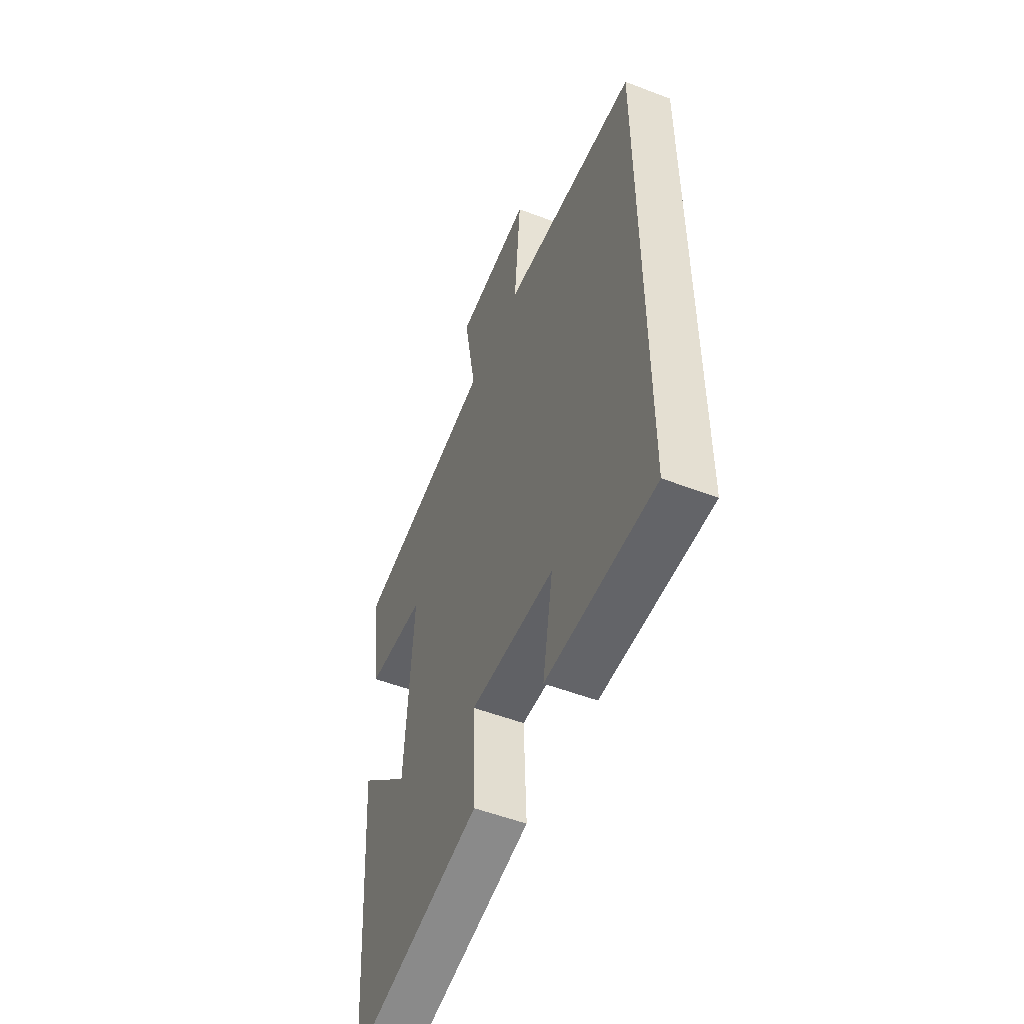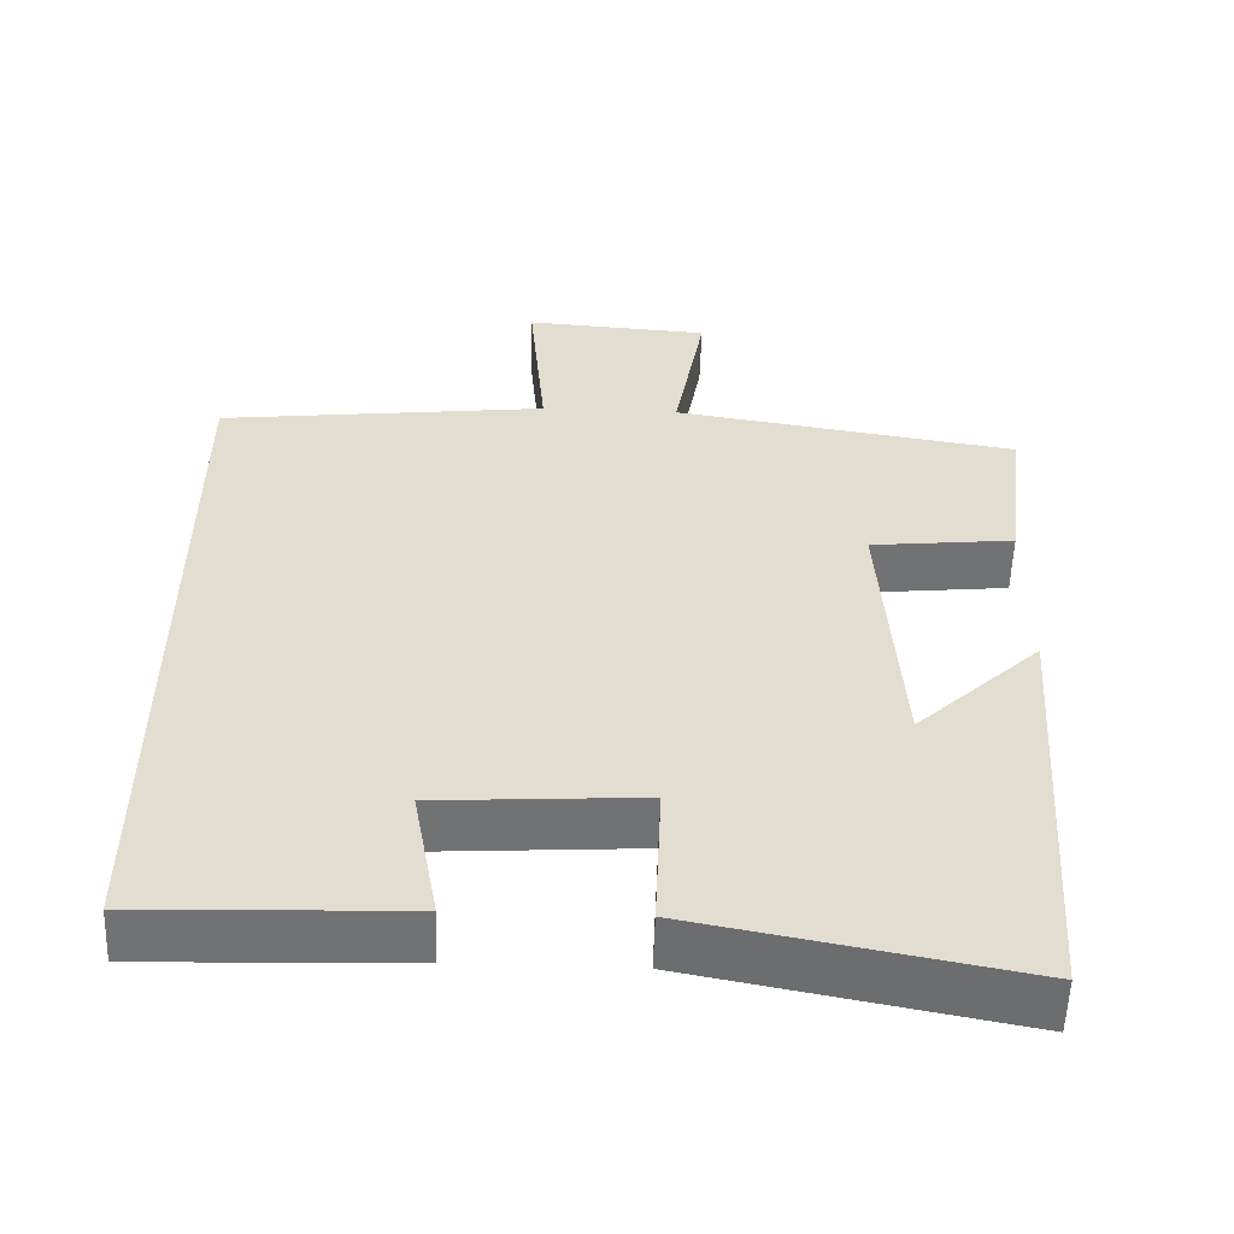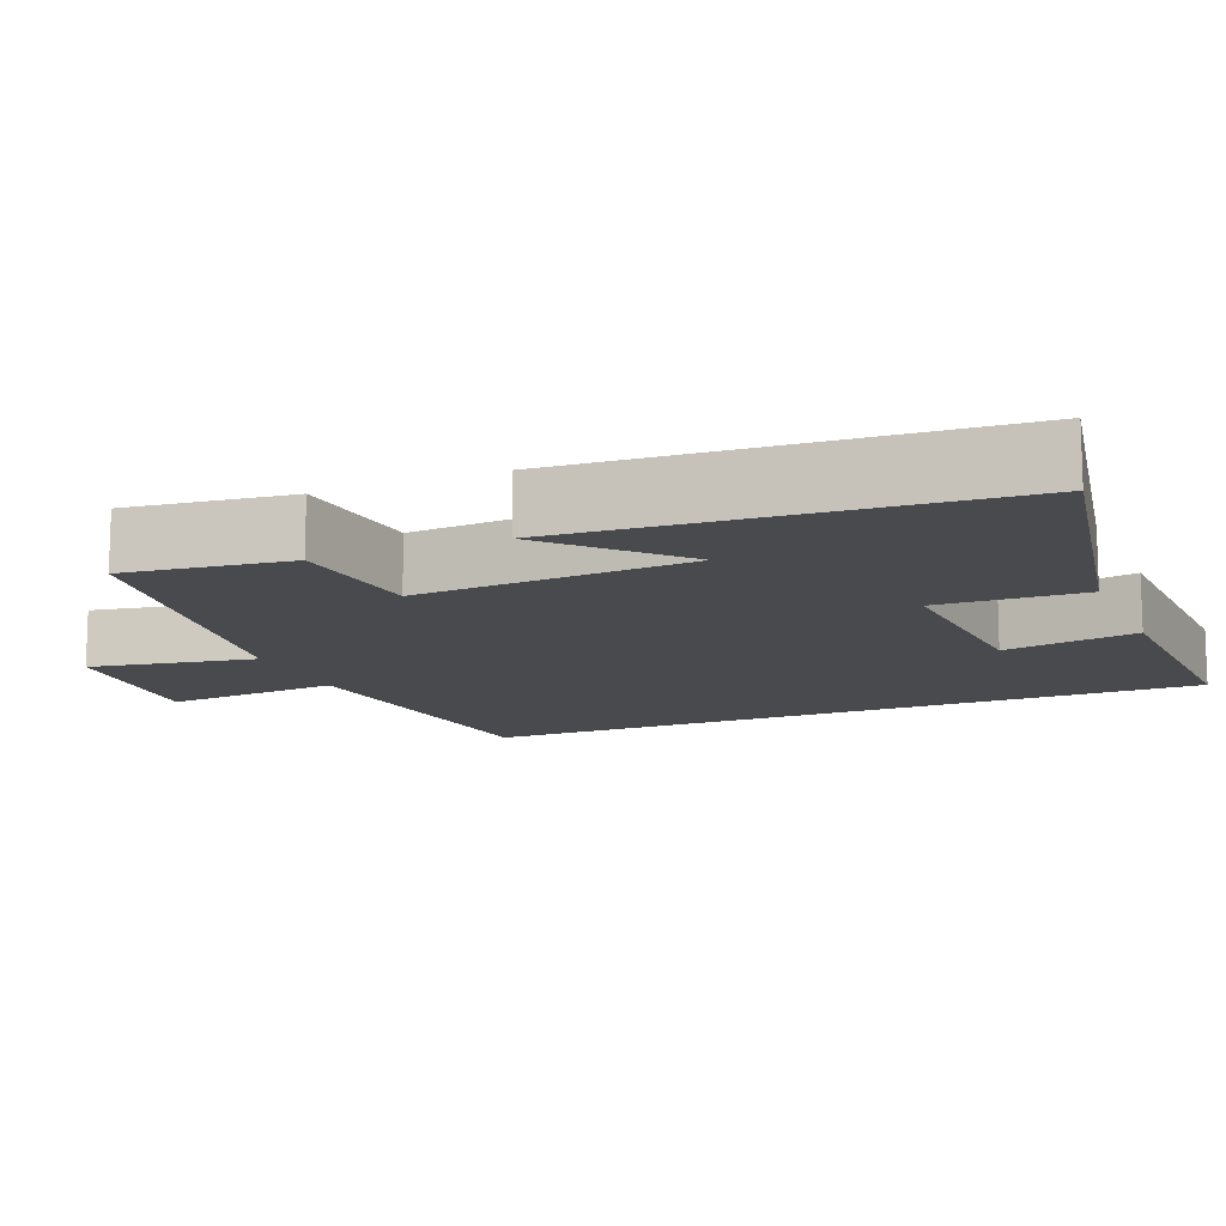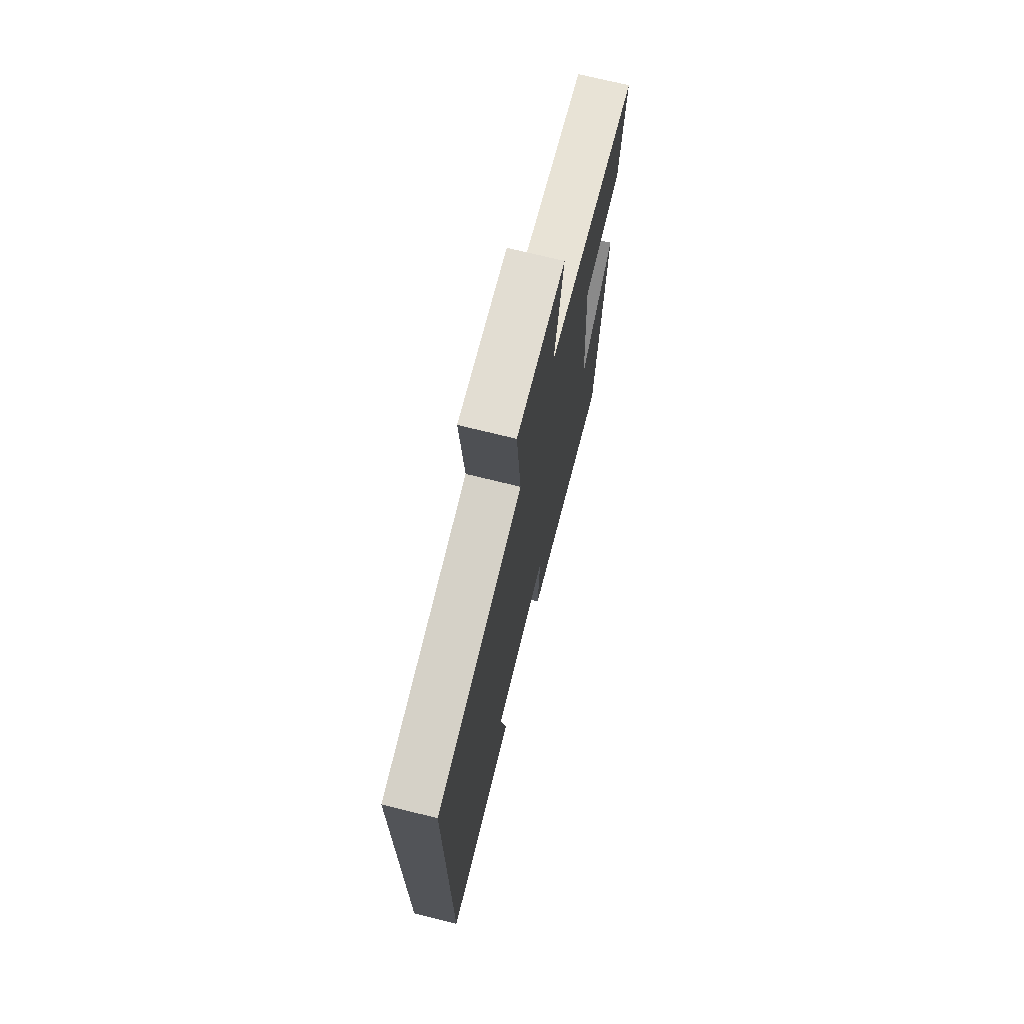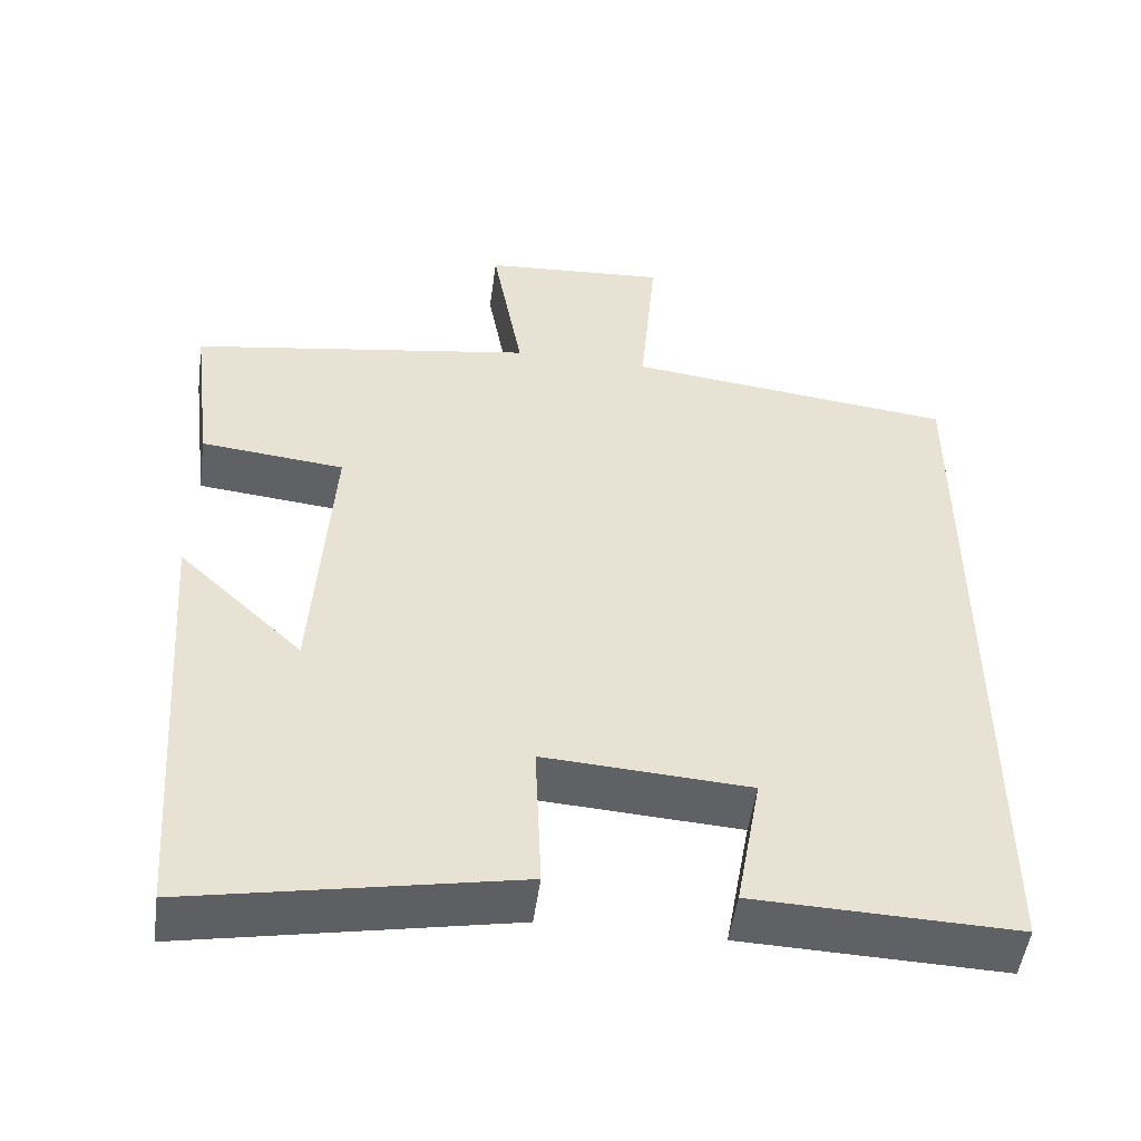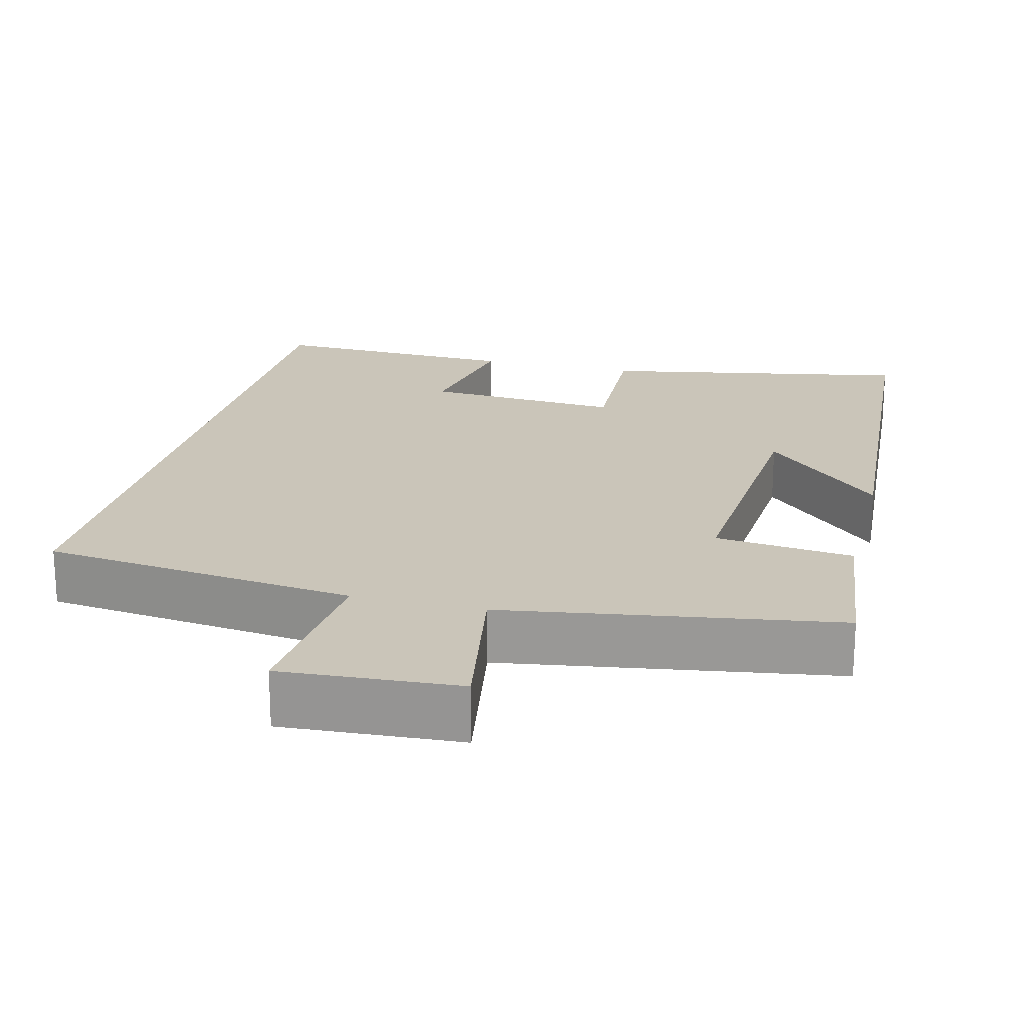
<metadata>
{"format":"obj","ext":"obj","renderer":"f3d","projection":"perspective","resolution":1024,"background":"white","views":[{"elev":-53.0,"azim":-112.3,"up":"+Z"},{"elev":-55.3,"azim":-1.9,"up":"+Z"},{"elev":-12.8,"azim":112.6,"up":"+Y"},{"elev":72.2,"azim":-76.1,"up":"+Z"},{"elev":-50.3,"azim":172.2,"up":"+Z"},{"elev":20.6,"azim":14.3,"up":"+Y"}]}
</metadata>
<code>
v -0.5 0.07 0.452
v -0.084 0.07 0.5
v -0.105 0.07 0.733
v 0.129 0.07 0.717
v 0.09 0.07 0.5
v 0.527 0.07 0.43
v 0.5 0.07 0.214
v 0.318 0.07 0.195
v 0.342 0.07 -0.167
v 0.5 0.07 -0.018
v 0.46 0.07 -0.579
v 0.051 0.07 -0.5
v 0.059 0.07 -0.308
v -0.201 0.07 -0.324
v -0.169 0.07 -0.5
v -0.5 0.07 -0.51
v -0.5 0 0.452
v -0.084 0 0.5
v -0.105 0 0.733
v 0.129 0 0.717
v 0.09 0 0.5
v 0.527 0 0.43
v 0.5 0 0.214
v 0.318 0 0.195
v 0.342 0 -0.167
v 0.5 0 -0.018
v 0.46 0 -0.579
v 0.051 0 -0.5
v 0.059 0 -0.308
v -0.201 0 -0.324
v -0.169 0 -0.5
v -0.5 0 -0.51
f 14 15 16 1
f 13 14 1 2
f 11 12 13
f 9 10 11
f 13 2 3
f 11 13 3
f 9 11 3
f 5 6 7 8
f 5 8 9 3
f 3 4 5
f 17 32 31 30
f 18 17 30 29
f 29 28 27
f 27 26 25
f 19 18 29
f 19 29 27
f 19 27 25
f 24 23 22 21
f 19 25 24 21
f 21 20 19
f 1 17 18 2
f 2 18 19 3
f 3 19 20 4
f 4 20 21 5
f 5 21 22 6
f 6 22 23 7
f 7 23 24 8
f 8 24 25 9
f 9 25 26 10
f 10 26 27 11
f 11 27 28 12
f 12 28 29 13
f 13 29 30 14
f 14 30 31 15
f 15 31 32 16
f 16 32 17 1

</code>
